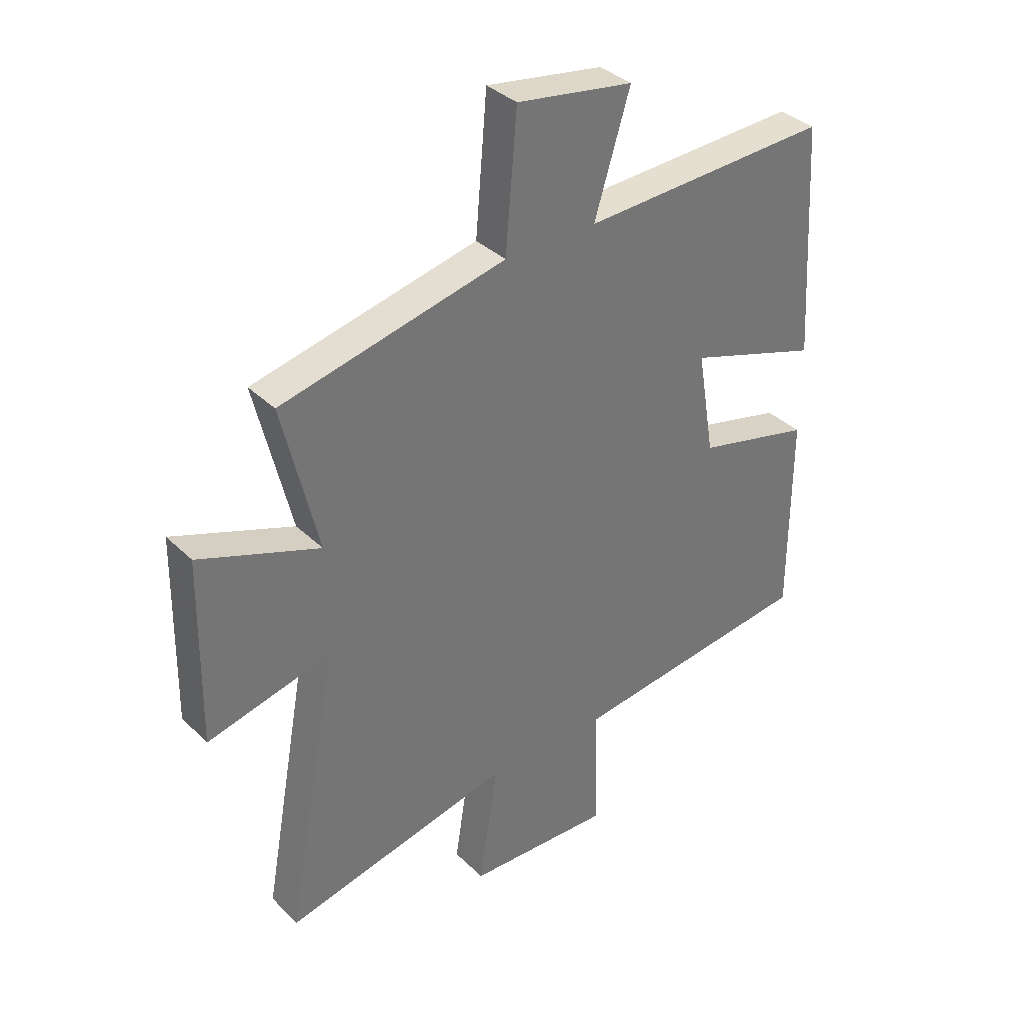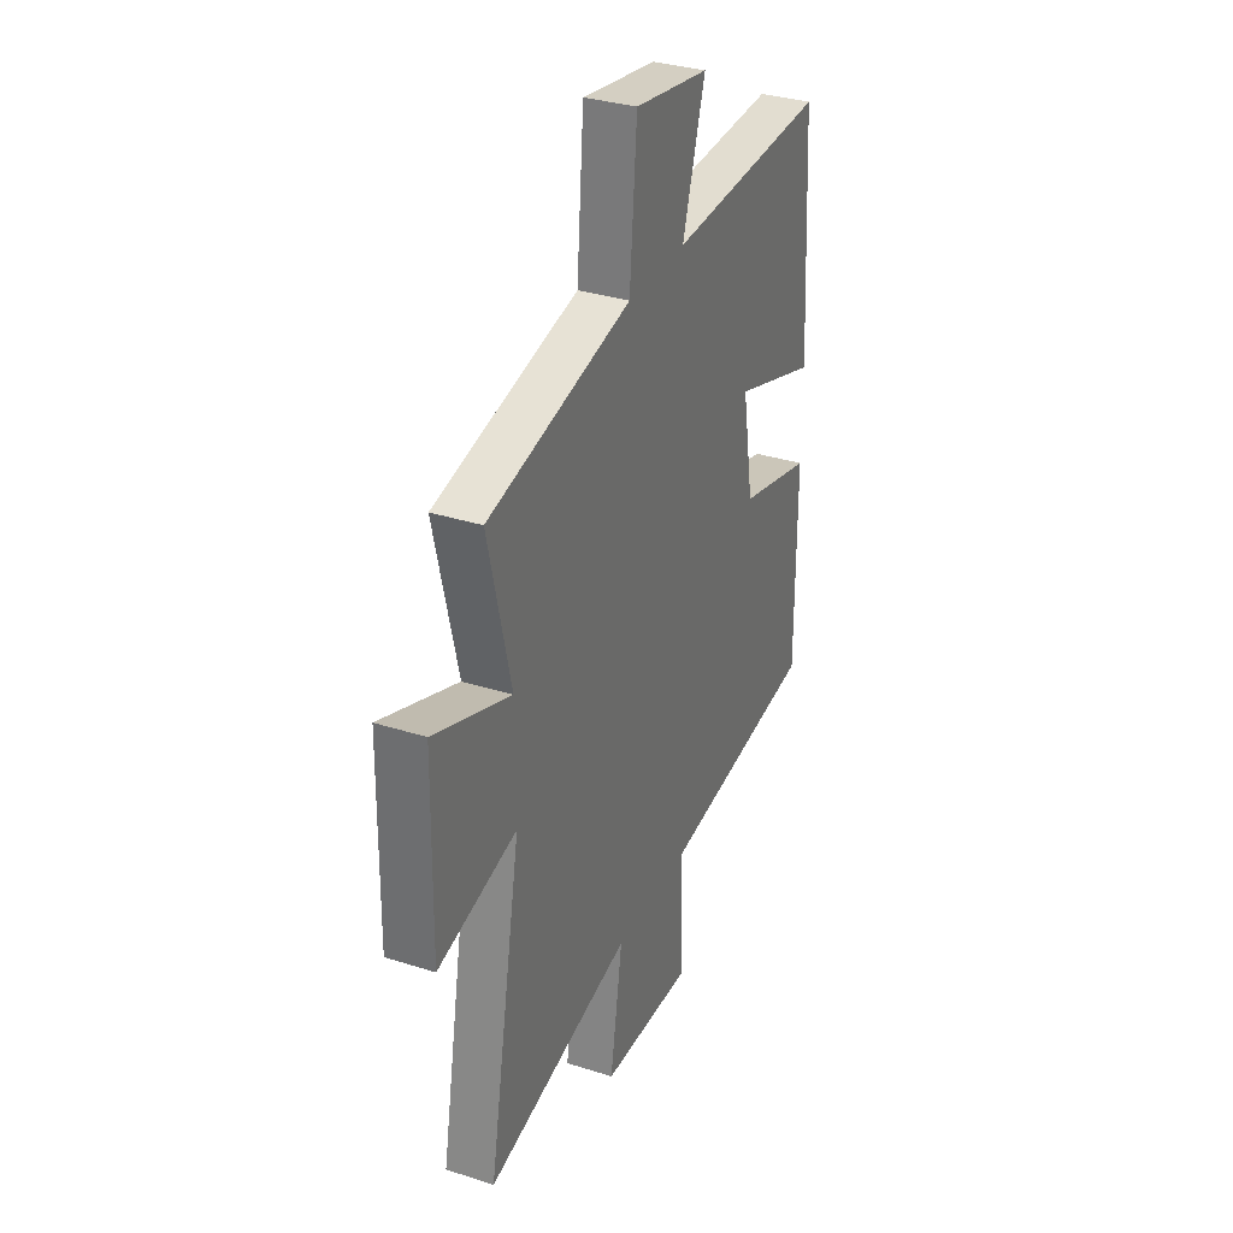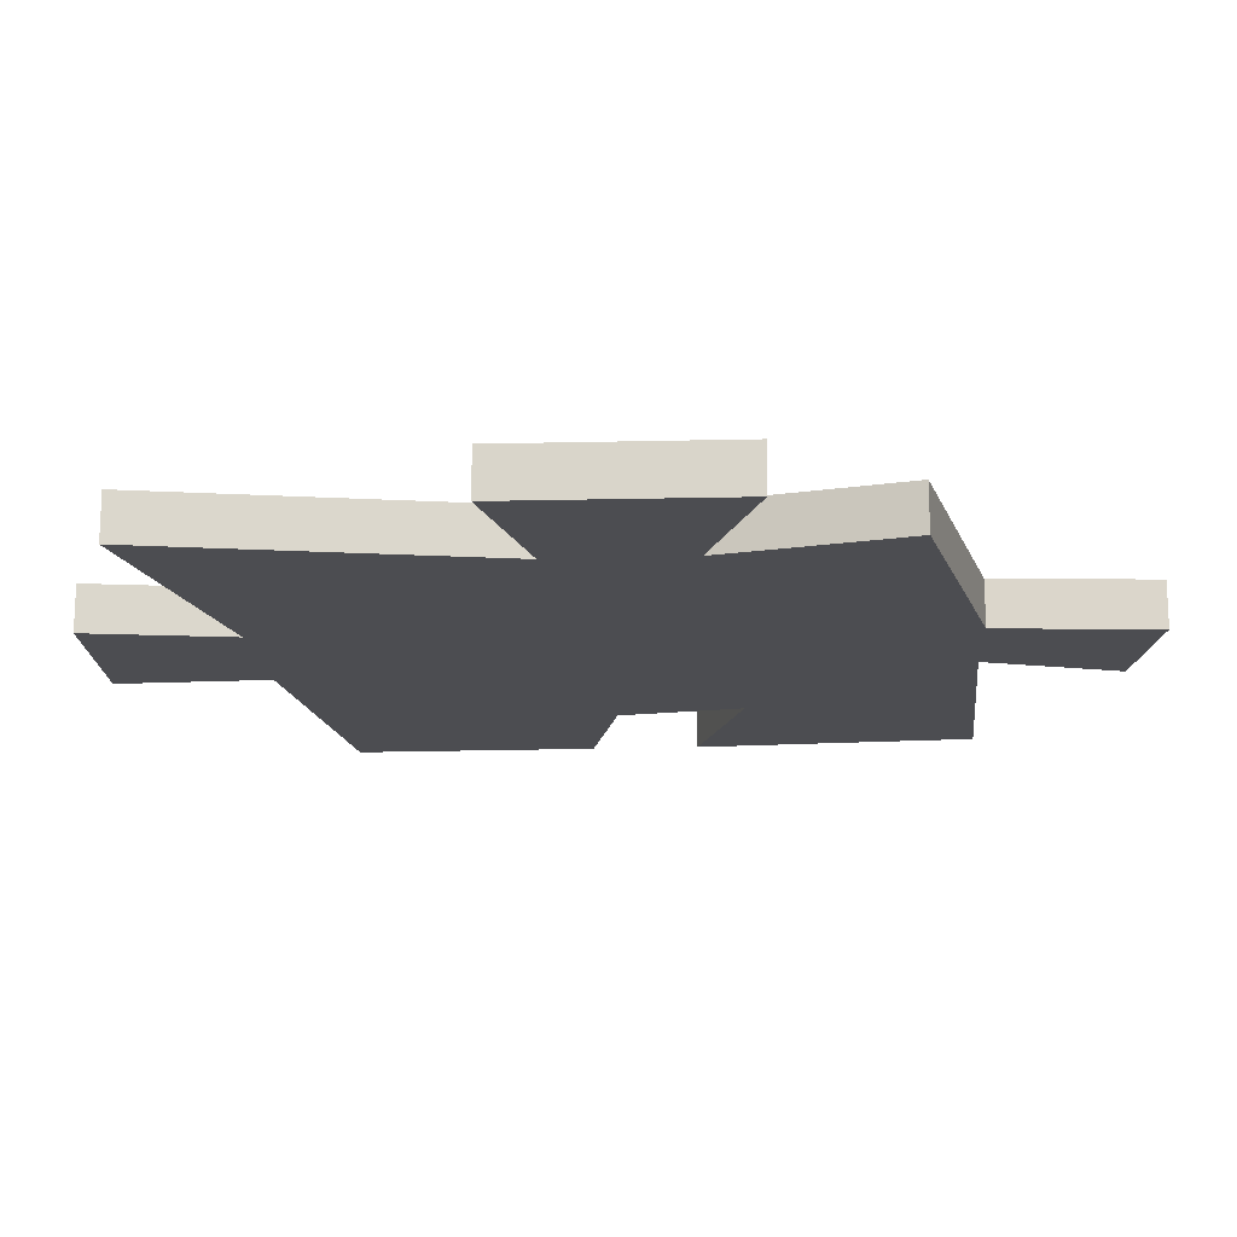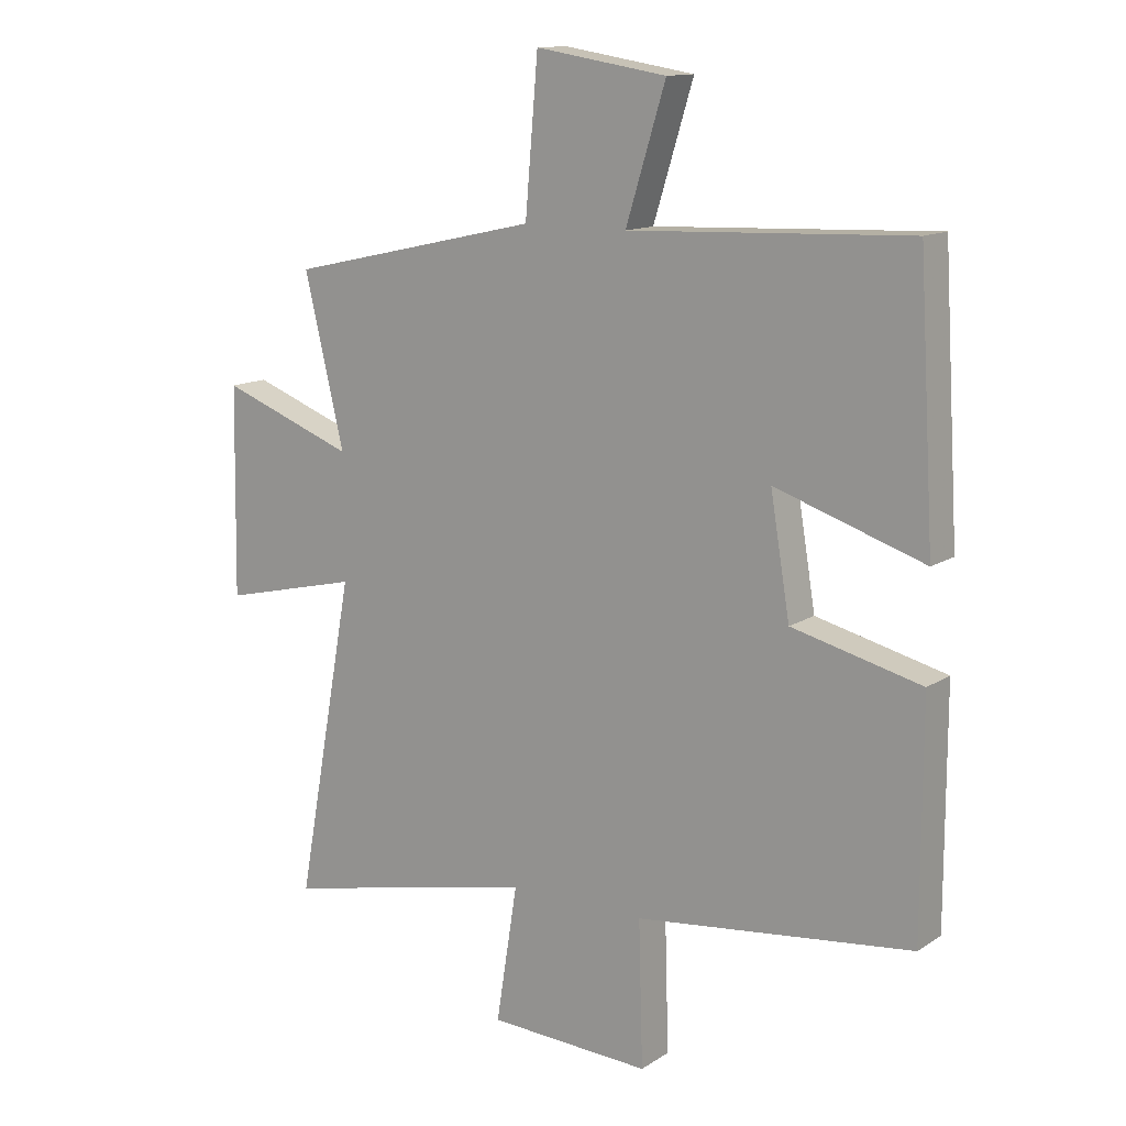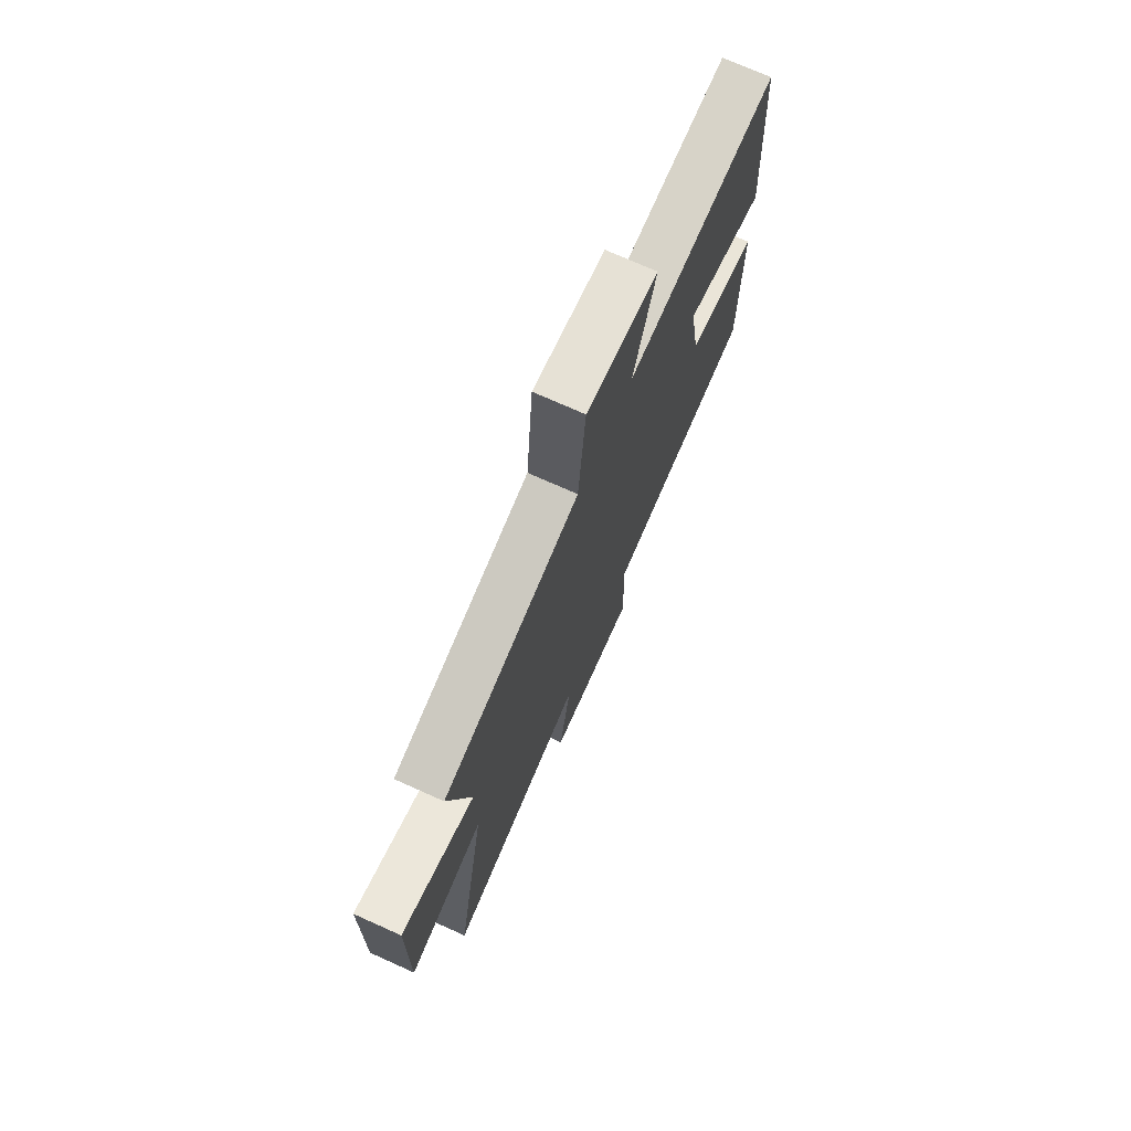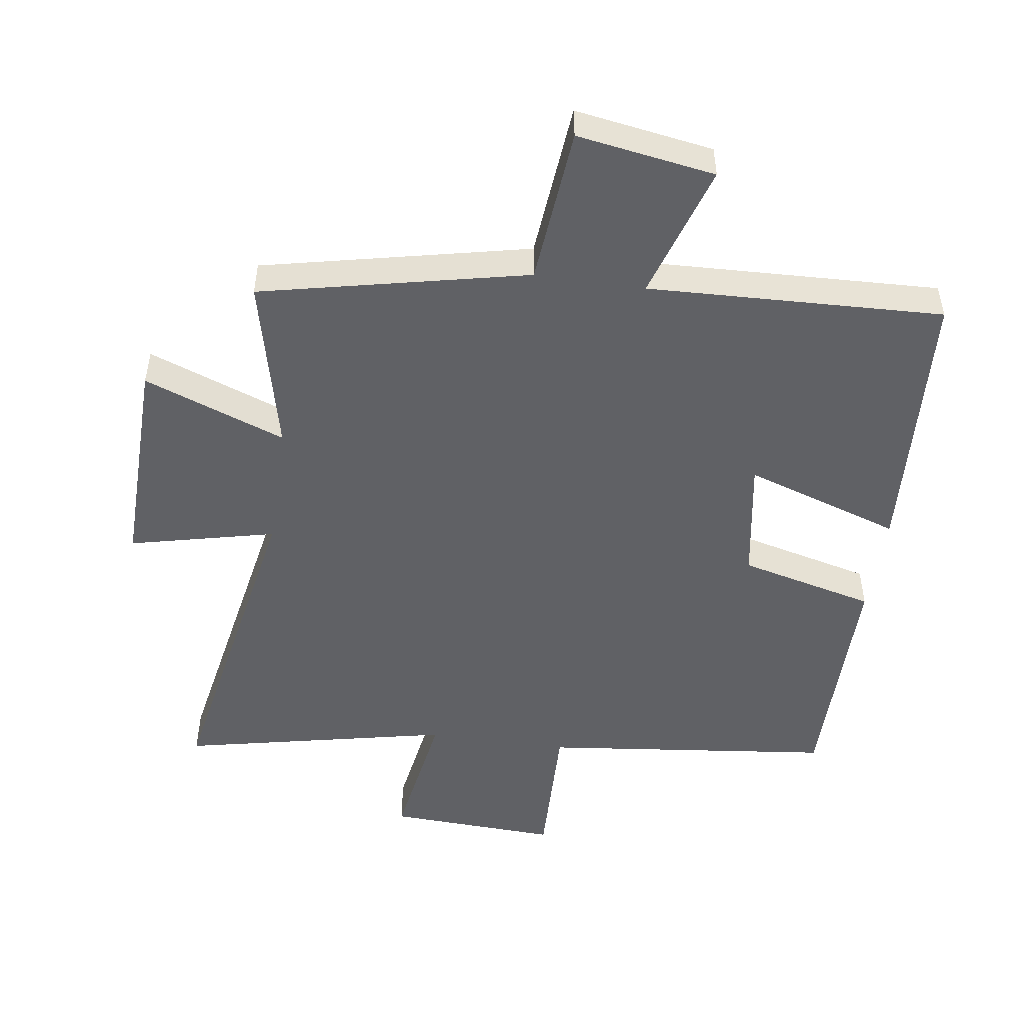
<metadata>
{"format":"obj","ext":"obj","renderer":"f3d","projection":"perspective","resolution":1024,"background":"white","views":[{"elev":35.9,"azim":-38.7,"up":"+Z"},{"elev":33.2,"azim":-66.3,"up":"+Z"},{"elev":-16.2,"azim":-86.2,"up":"+Y"},{"elev":13.1,"azim":35.2,"up":"+Z"},{"elev":73.7,"azim":-65.9,"up":"+Z"},{"elev":-49.6,"azim":-8.4,"up":"+Y"}]}
</metadata>
<code>
v -0.565 0.07 0.408
v -0.153 0.07 0.5
v -0.132 0.07 0.745
v 0.082 0.07 0.711
v 0.017 0.07 0.5
v 0.474 0.07 0.519
v 0.5 0.07 0.089
v 0.257 0.07 0.169
v 0.289 0.07 -0.023
v 0.5 0.07 -0.075
v 0.5 0.07 -0.447
v 0.048 0.07 -0.5
v 0.055 0.07 -0.735
v -0.211 0.07 -0.723
v -0.176 0.07 -0.5
v -0.595 0.07 -0.591
v -0.5 0.07 -0.07
v -0.726 0.07 -0.124
v -0.72 0.07 0.216
v -0.5 0.07 0.134
v -0.565 0 0.408
v -0.153 0 0.5
v -0.132 0 0.745
v 0.082 0 0.711
v 0.017 0 0.5
v 0.474 0 0.519
v 0.5 0 0.089
v 0.257 0 0.169
v 0.289 0 -0.023
v 0.5 0 -0.075
v 0.5 0 -0.447
v 0.048 0 -0.5
v 0.055 0 -0.735
v -0.211 0 -0.723
v -0.176 0 -0.5
v -0.595 0 -0.591
v -0.5 0 -0.07
v -0.726 0 -0.124
v -0.72 0 0.216
v -0.5 0 0.134
f 17 18 19 20
f 15 16 17
f 15 17 20
f 12 13 14 15
f 12 15 20
f 11 12 20
f 10 11 20
f 9 10 20
f 20 1 2
f 9 20 2
f 8 9 2
f 5 6 7 8
f 2 3 4 5
f 2 5 8
f 40 39 38 37
f 37 36 35
f 40 37 35
f 35 34 33 32
f 40 35 32
f 40 32 31
f 40 31 30
f 40 30 29
f 22 21 40
f 22 40 29
f 22 29 28
f 28 27 26 25
f 25 24 23 22
f 28 25 22
f 1 21 22 2
f 2 22 23 3
f 3 23 24 4
f 4 24 25 5
f 5 25 26 6
f 6 26 27 7
f 7 27 28 8
f 8 28 29 9
f 9 29 30 10
f 10 30 31 11
f 11 31 32 12
f 12 32 33 13
f 13 33 34 14
f 14 34 35 15
f 15 35 36 16
f 16 36 37 17
f 17 37 38 18
f 18 38 39 19
f 19 39 40 20
f 20 40 21 1

</code>
